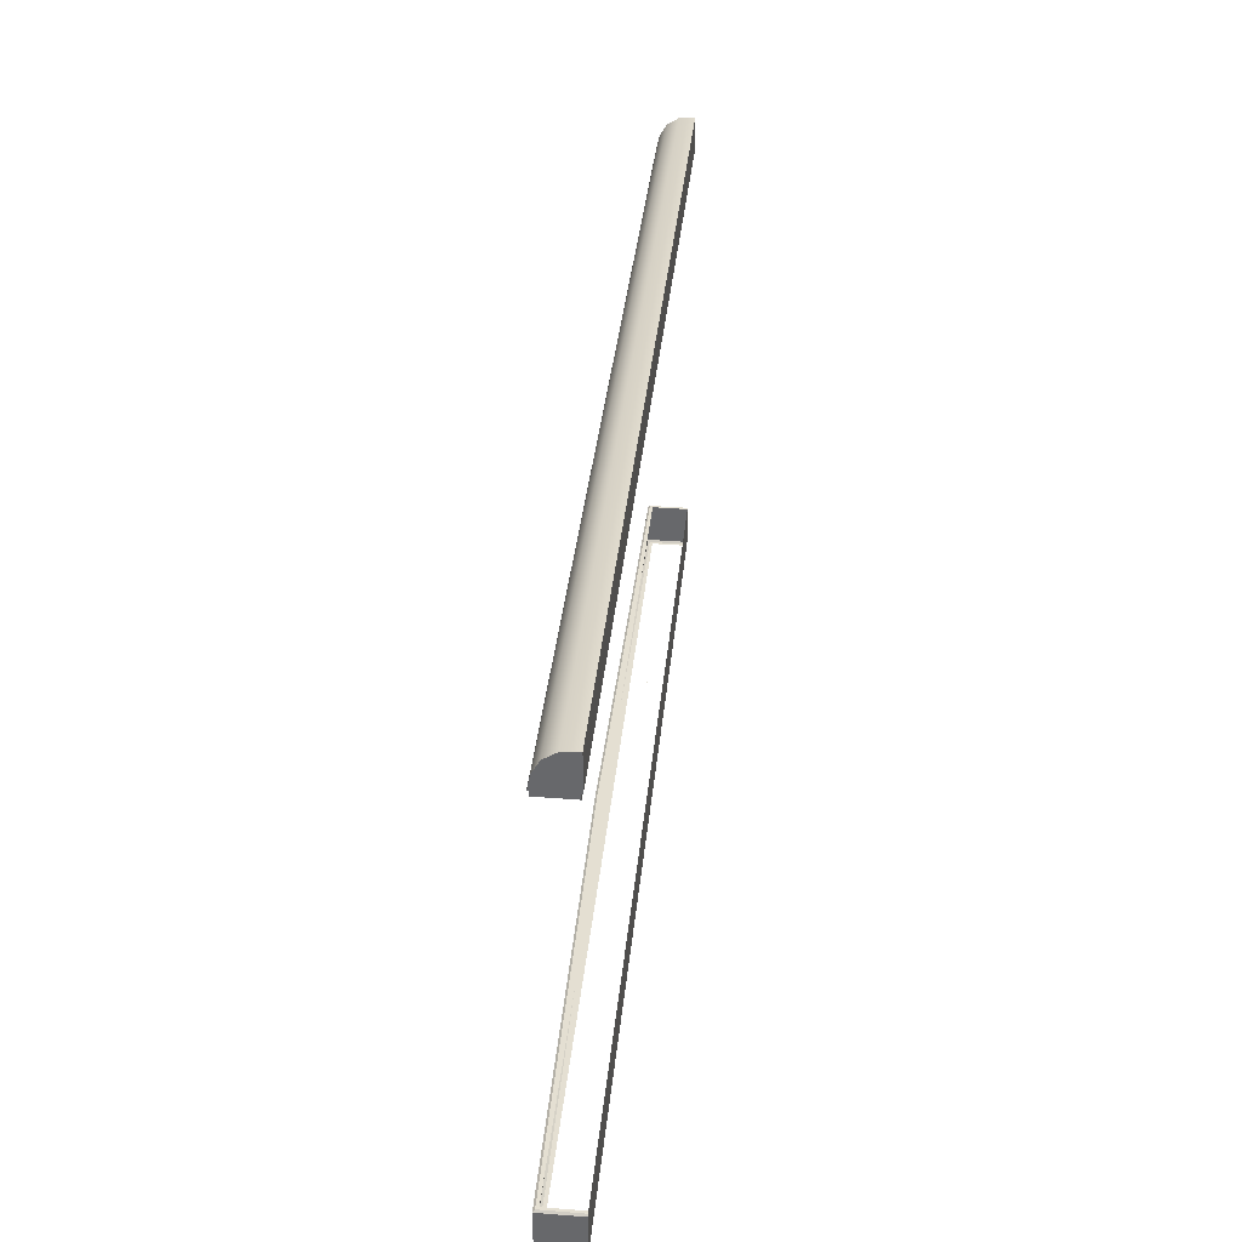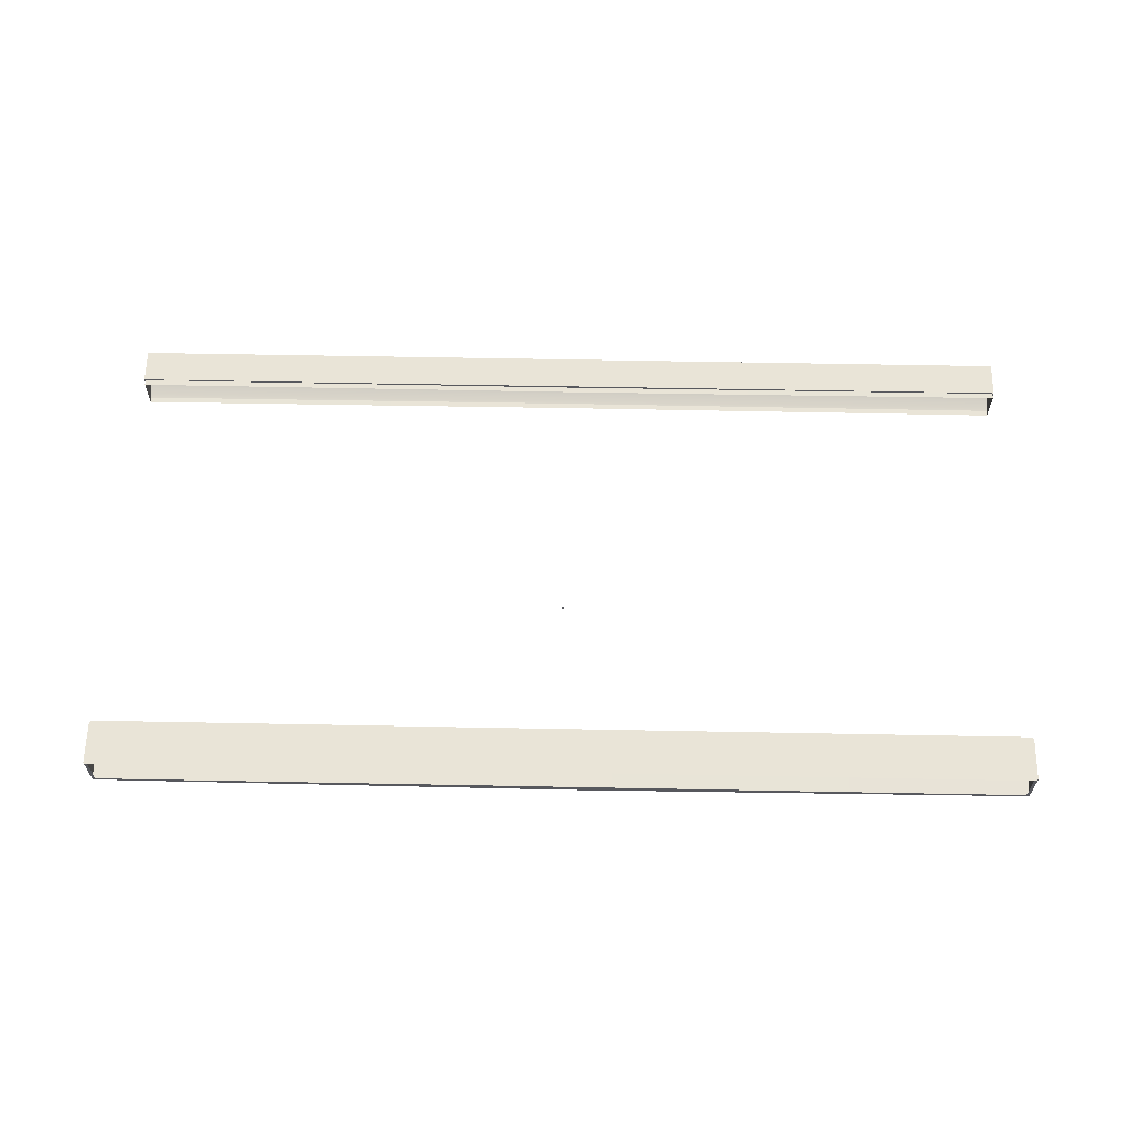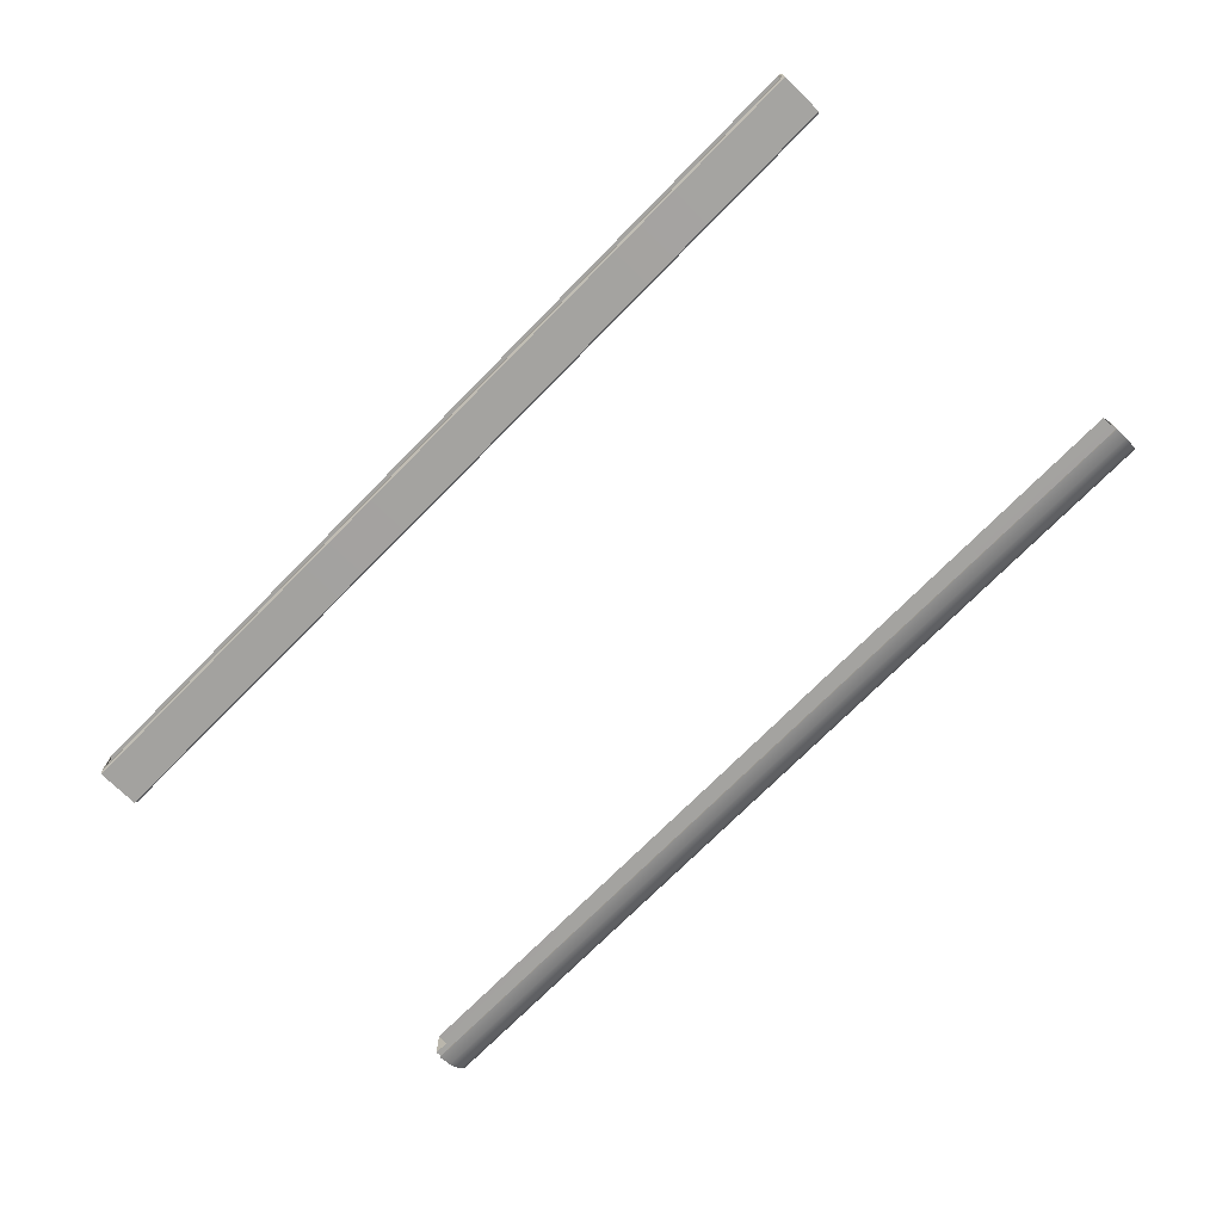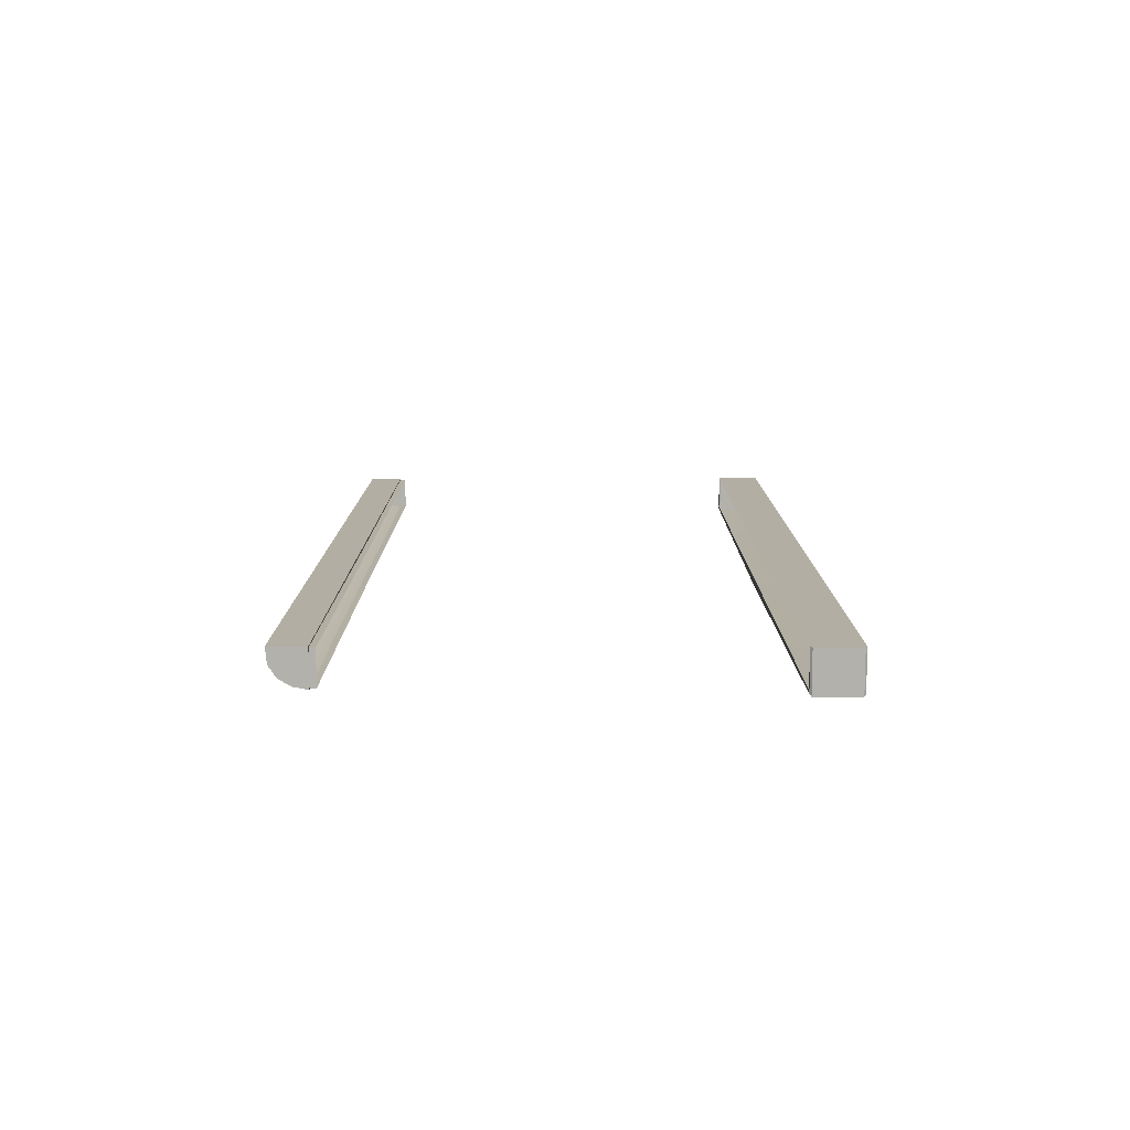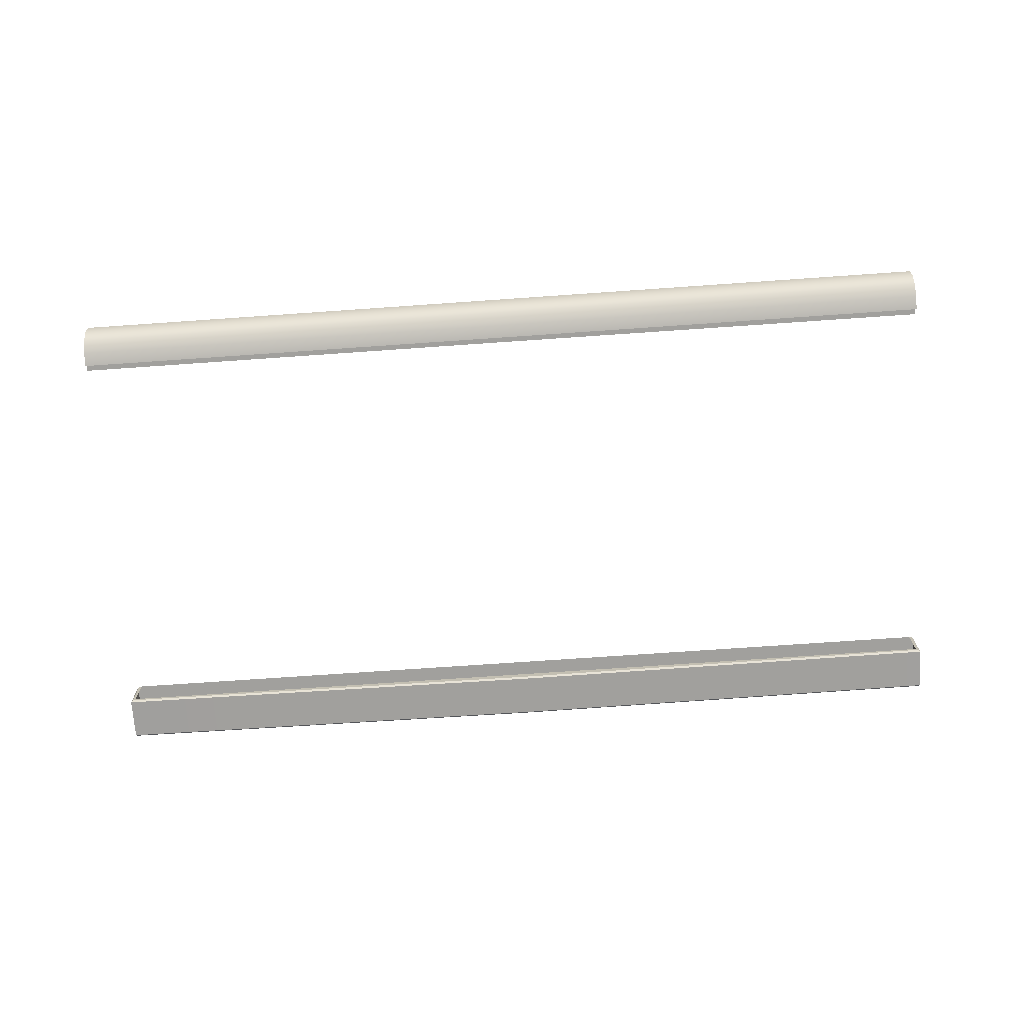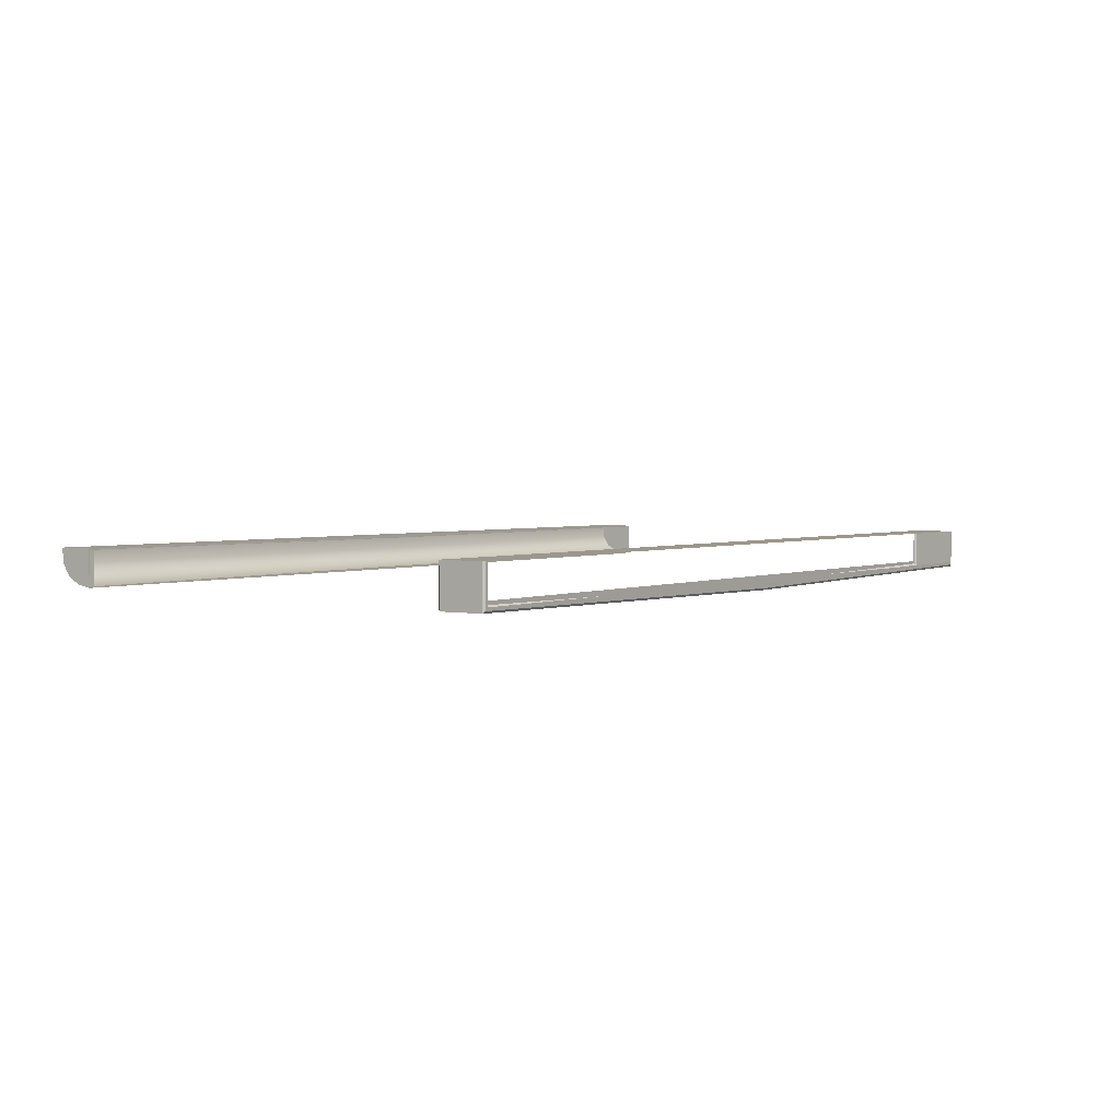
<metadata>
{"format":"obj","ext":"obj","renderer":"f3d","projection":"perspective","resolution":1024,"background":"white","views":[{"elev":36.9,"azim":95.8,"up":"+Z"},{"elev":61.2,"azim":-178.9,"up":"+Y"},{"elev":-72.8,"azim":-134.6,"up":"+Y"},{"elev":11.0,"azim":89.9,"up":"+Y"},{"elev":-71.6,"azim":4.0,"up":"+Y"},{"elev":2.6,"azim":124.1,"up":"+Y"}]}
</metadata>
<code>
o MeshTelevision_9_0_GeomSubset_1
v -0.00093 0.02806 -0.02494
v 0.00093 0.02806 -0.02494
v -0.00093 0.02992 -0.02494
v 0.00093 0.02992 -0.02494
v -0.00093 0.02806 -0.02494
v 0.00093 0.02806 -0.02494
v -0.00093 0.02992 -0.02494
v 0.00093 0.02992 -0.02494
v -0.00093 0.02806 -0.02494
v 0.00093 0.02806 -0.02494
v -0.00093 0.02992 -0.02494
v 0.00093 0.02992 -0.02494
v -0.00093 0.02806 -0.02494
v 0.00093 0.02806 -0.02494
v -0.00093 0.02992 -0.02494
v 0.00093 0.02992 -0.02494
v -0.00093 0.02806 -0.02494
v 0.00093 0.02806 -0.02494
v -0.00093 0.02992 -0.02494
v 0.00093 0.02992 -0.02494
v 0.6358 0.00629 -0.3982
v 0.6358 0.02899 -0.3982
v 6.1e-05 0.02899 -0.3982
v 6.1e-05 0.00629 -0.3982
v 0.6358 -0.02129 0.3415
v 0.6358 0.02899 0.3415
v 6.1e-05 0.02899 0.3415
v 6.1e-05 -0.02129 0.3415
v 0.6358 -0.02129 -0.2098
v 0.6358 0.02899 -0.2098
v 3.1e-05 0.02899 -0.2098
v 6.1e-05 -0.02129 -0.2098
v 0.6358 -0.02129 -0.2735
v 0.6358 0.02899 -0.2735
v 3.1e-05 0.02899 -0.2735
v 6.1e-05 -0.02129 -0.2735
v 0.6358 0.00822 0.3963
v 6.1e-05 0.007141 0.3959
v 6.1e-05 0.02899 0.3982
v 0.6358 0.02899 0.3982
v 0.6358 0.00822 0.3686
v 0.6358 -0.01751 0.3686
v 0.6358 -0.00814 0.3856
v 6.1e-05 0.02899 0.3496
v 0.6358 0.02899 0.3496
v 6.1e-05 -0.01791 0.3675
v 6.1e-05 -0.00814 0.3856
v 6.1e-05 -0.02129 0.3496
v 0.6358 -0.02129 0.3496
v 6.1e-05 -0.02129 -0.1795
v 6.1e-05 -0.02129 0.3113
v 0.5719 -0.02129 -0.1795
v 0.5719 -0.02129 0.3113
v 0.6358 -0.01489 -0.3533
v 0.6358 0.02899 -0.3533
v 6.1e-05 0.02899 -0.3533
v 6.1e-05 -0.01489 -0.3533
v 0.6358 -0.02123 -0.3003
v 0.6358 0.02899 -0.3003
v 6.1e-05 0.02899 -0.3003
v 6.1e-05 -0.02123 -0.3003
v 0.6358 -0.00856 -0.377
v 0.6358 0.02899 -0.377
v 6.1e-05 0.02899 -0.377
v 6.1e-05 -0.00856 -0.377
v 6.1e-05 0.009177 -0.1795
v 6.1e-05 0.009177 0.3113
v 0.5719 0.009177 -0.1795
v 0.5719 0.009177 0.3113
v 0.6342 0.02726 0.3415
v 6.1e-05 0.02553 0.3415
v 0.6342 0.02726 0.3496
v 6.1e-05 0.02553 0.3496
v 6.1e-05 -0.01784 0.3415
v 0.6342 -0.01956 0.3415
v 6.1e-05 -0.01784 0.3496
v 0.6342 -0.01956 0.3496
v 0.6416 -0.02794 -0.2711
v 0.6393 -0.0253 -0.2735
v 0.6393 0.02899 -0.2735
v 0.6416 0.02899 -0.2711
v 0.6393 -0.0253 -0.2098
v 0.6416 -0.02794 -0.2121
v 0.6416 0.02899 -0.2121
v 0.6393 0.02899 -0.2098
v 6.1e-05 -0.03459 -0.2711
v 6.1e-05 -0.03193 -0.2735
v 6.1e-05 -0.03193 -0.2098
v 6.1e-05 -0.03459 -0.2121
v 6.1e-05 -0.01883 -0.3282
v 0.6358 -0.01883 -0.3282
v 0.6358 0.02899 -0.3282
v 6.1e-05 0.02899 -0.3282
v -0.6358 0.00629 -0.3982
v -0.6358 0.02899 -0.3982
v -0.6358 -0.02129 0.3415
v -0.6358 0.02899 0.3415
v -0.6358 -0.02129 -0.2098
v -0.6358 0.02899 -0.2098
v -0.6358 -0.02129 -0.2735
v -0.6358 0.02899 -0.2735
v -0.6358 0.00822 0.3963
v -0.6358 0.02899 0.3982
v -0.6358 0.00822 0.3686
v -0.6358 -0.01751 0.3686
v -0.6358 -0.00814 0.3856
v -0.6358 0.02899 0.3496
v -0.6358 -0.02129 0.3496
v -0.5719 -0.02129 -0.1795
v -0.5719 -0.02129 0.3113
v -0.6358 -0.01489 -0.3533
v -0.6358 0.02899 -0.3533
v -0.6358 -0.02123 -0.3003
v -0.6358 0.02899 -0.3003
v -0.6358 -0.00856 -0.377
v -0.6358 0.02899 -0.377
v -0.5719 0.009177 -0.1795
v -0.5719 0.009177 0.3113
v -0.6342 0.02726 0.3415
v -0.6342 0.02726 0.3496
v -0.6342 -0.01956 0.3415
v -0.6342 -0.01956 0.3496
v -0.6416 -0.02794 -0.2711
v -0.6393 -0.0253 -0.2735
v -0.6393 0.02899 -0.2735
v -0.6416 0.02899 -0.2711
v -0.6393 -0.0253 -0.2098
v -0.6416 -0.02794 -0.2121
v -0.6416 0.02899 -0.2121
v -0.6393 0.02899 -0.2098
v -0.6358 -0.01883 -0.3282
v -0.6358 0.02899 -0.3282
v -0.6358 0.02899 -0.2711
v -0.6358 0.02899 -0.2121
v 0.6358 0.02899 -0.2711
v 0.6358 0.02899 -0.2121
v 1e-06 0.02899 -0.2121
v 1e-06 0.02899 -0.2711
f 5 6 8 7
f 37 40 39 38
f 37 43 42 41
f 40 45 44 39
f 42 43 47 46
f 43 37 38 47
f 49 42 46 48
f 45 41 42 49
f 45 40 37 41
f 71 73 72 70
f 75 77 76 74
f 70 72 77 75
f 45 72 73 44
f 48 76 77 49
f 49 77 72 45
f 78 86 87 79
f 79 80 81 78
f 82 88 89 83
f 83 84 85 82
f 81 84 83 78
f 78 83 89 86
f 34 80 79 33
f 29 82 85 30
f 33 79 87 36
f 32 88 82 29
f 102 38 39 103
f 102 104 105 106
f 103 39 44 107
f 105 46 47 106
f 106 47 38 102
f 108 48 46 105
f 107 108 105 104
f 107 104 102 103
f 71 119 120 73
f 121 74 76 122
f 119 121 122 120
f 107 44 73 120
f 48 108 122 76
f 108 107 120 122
f 123 124 87 86
f 124 123 126 125
f 127 128 89 88
f 128 127 130 129
f 126 123 128 129
f 123 86 89 128
f 101 100 124 125
f 98 99 130 127
f 100 36 87 124
f 32 98 127 88
f 125 126 133 101
f 129 130 99 134
f 126 129 134 133
f 101 133 138 35
f 134 99 31 137
f 133 134 137 138
f 34 135 81 80
f 136 30 85 84
f 135 136 84 81
f 137 31 30 136
f 138 137 136 135
f 35 138 135 34

</code>
